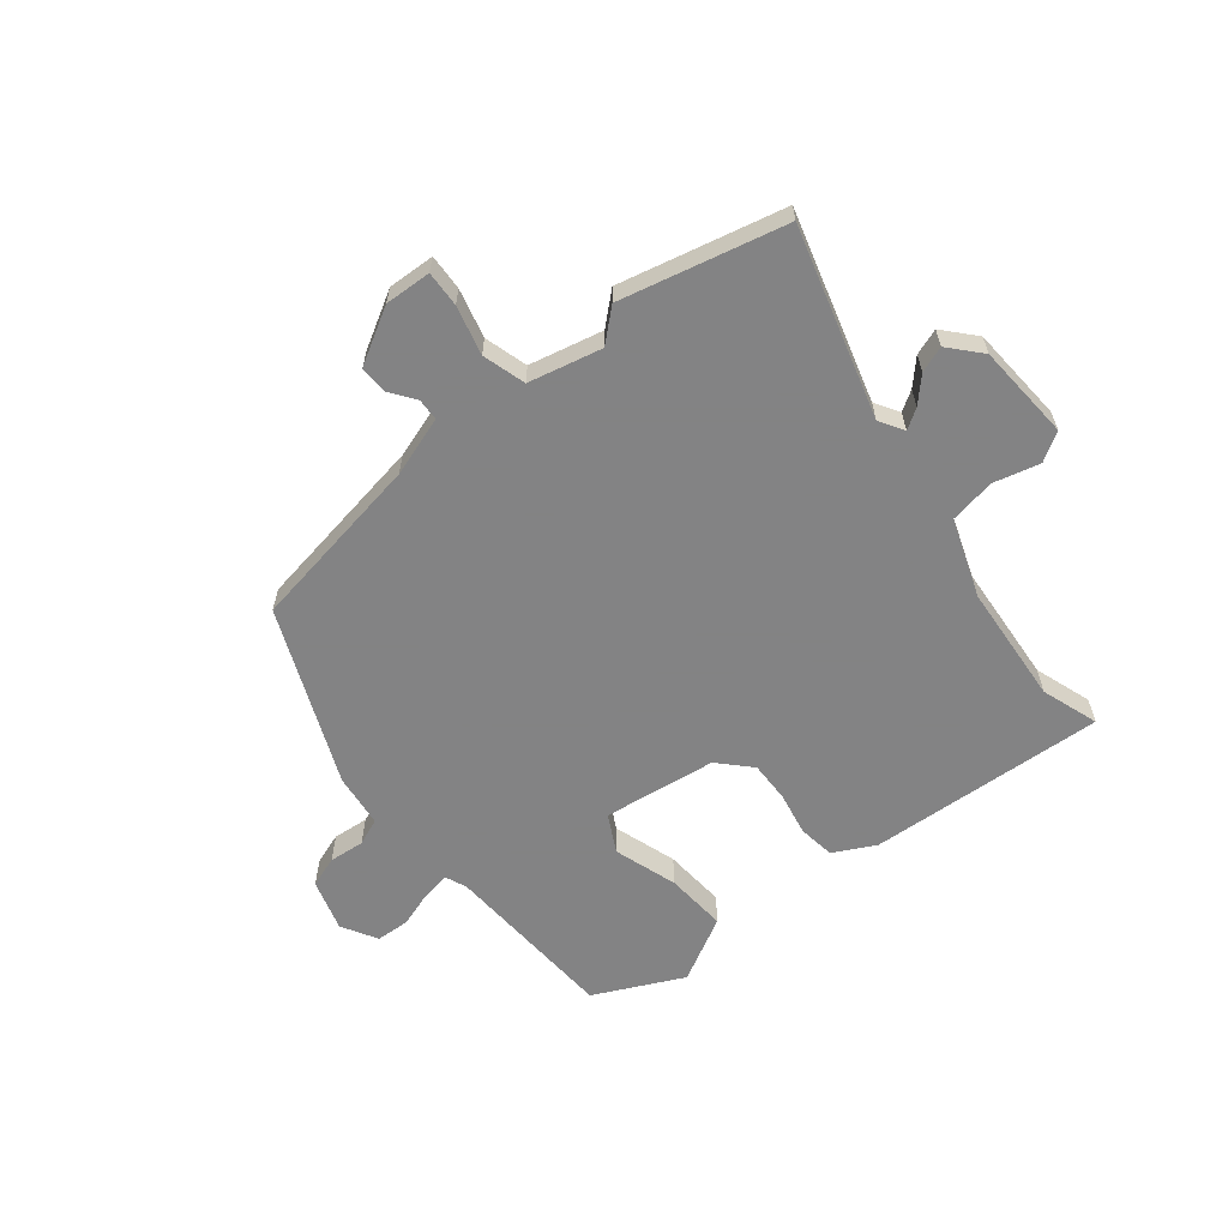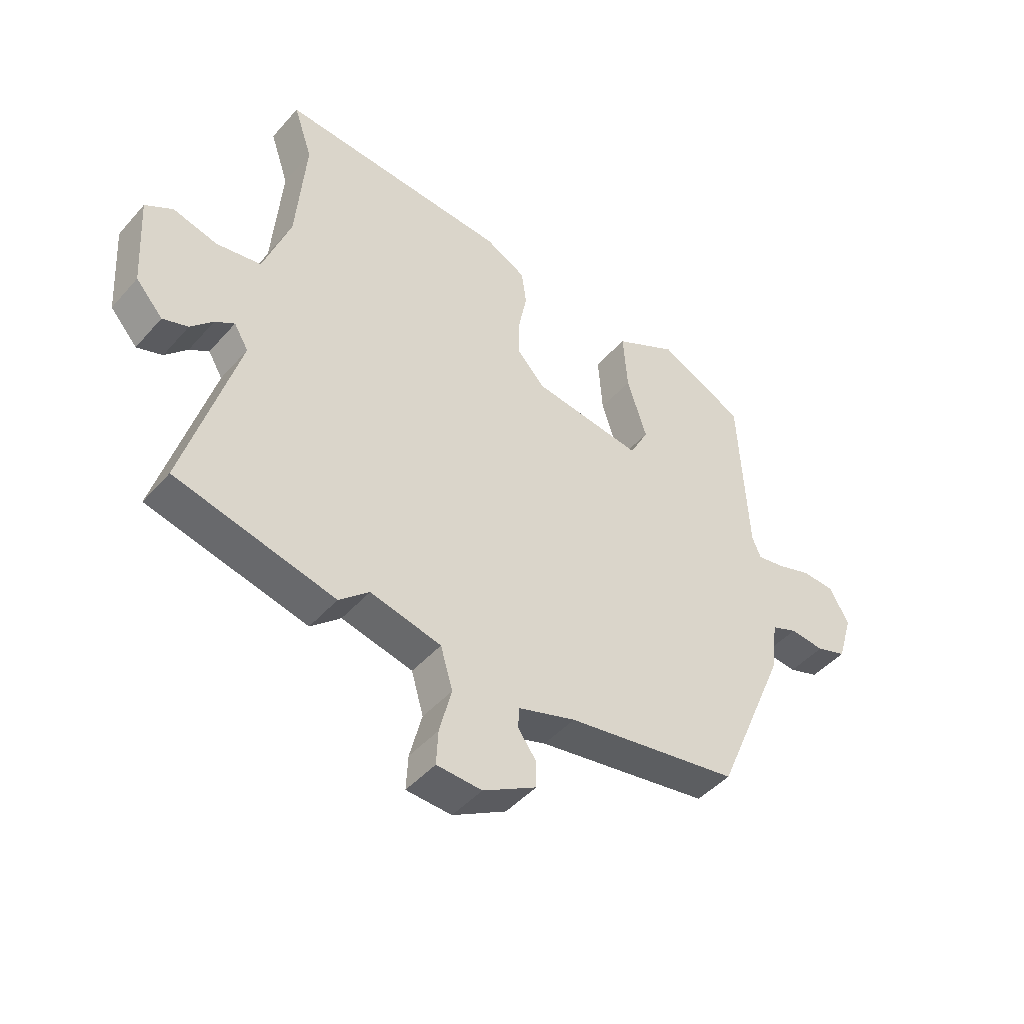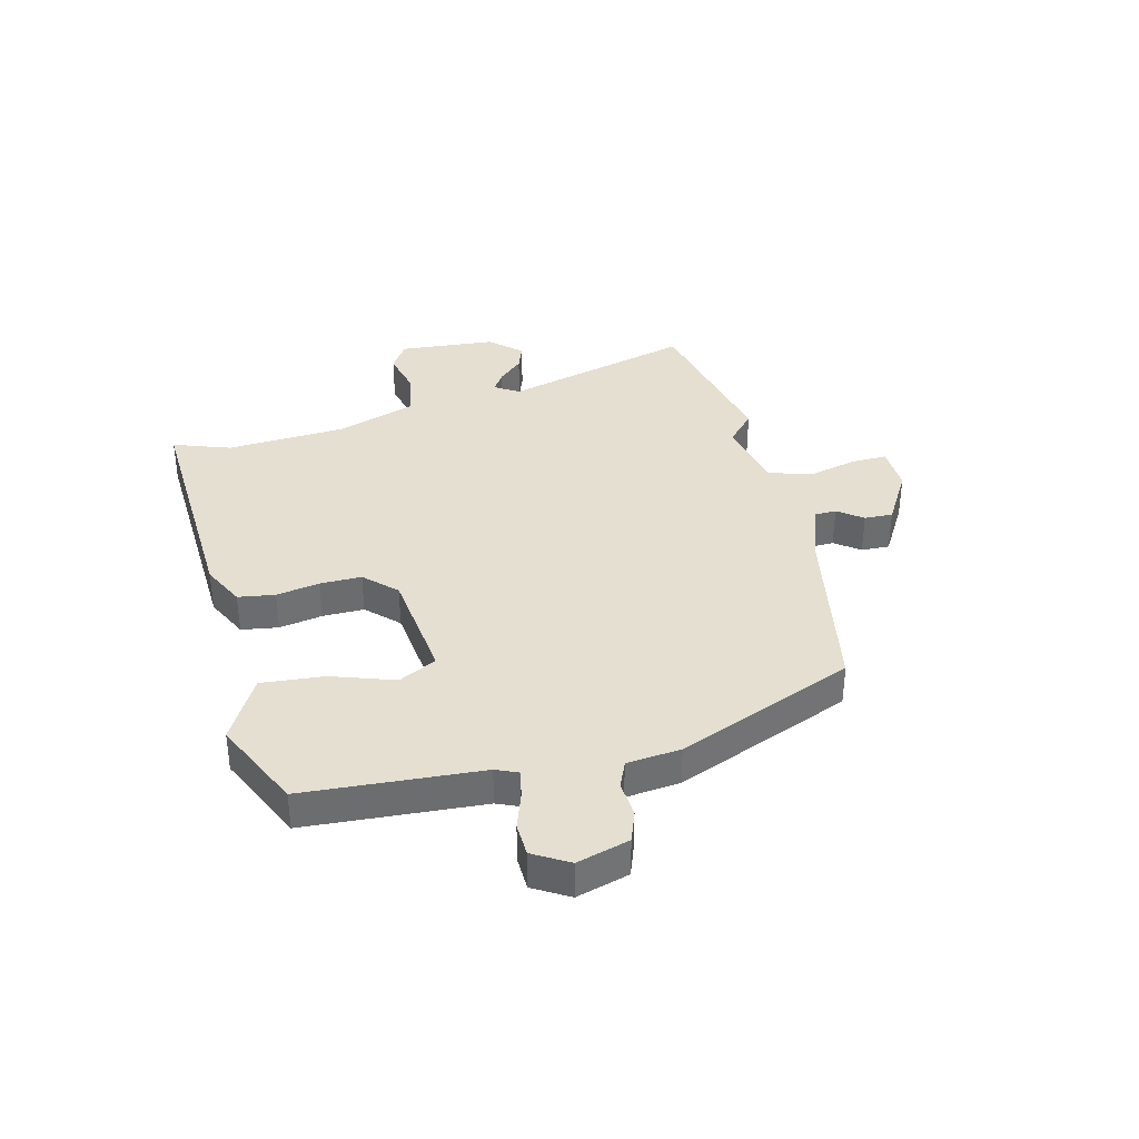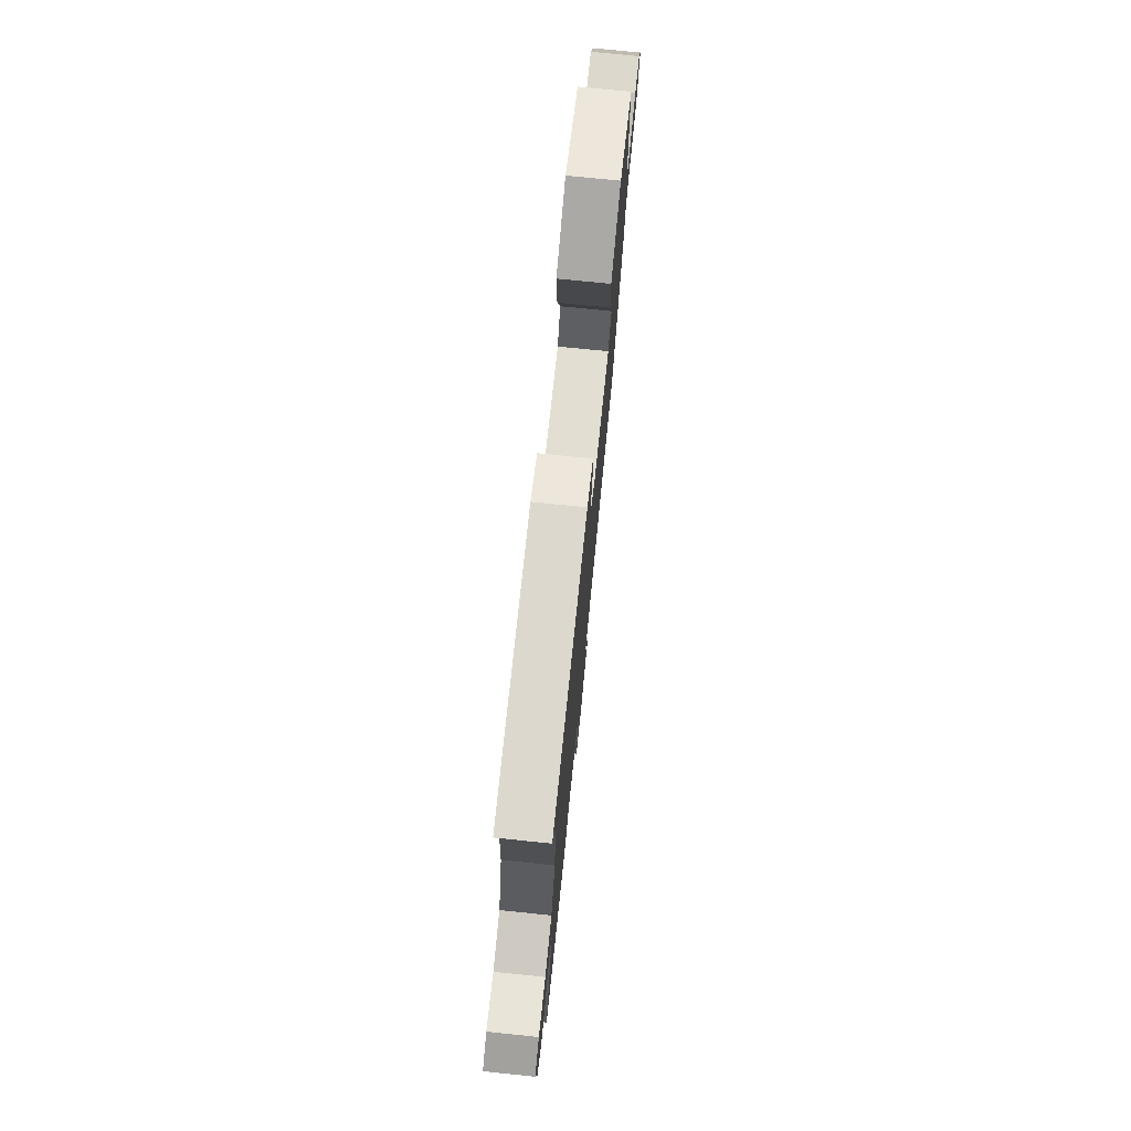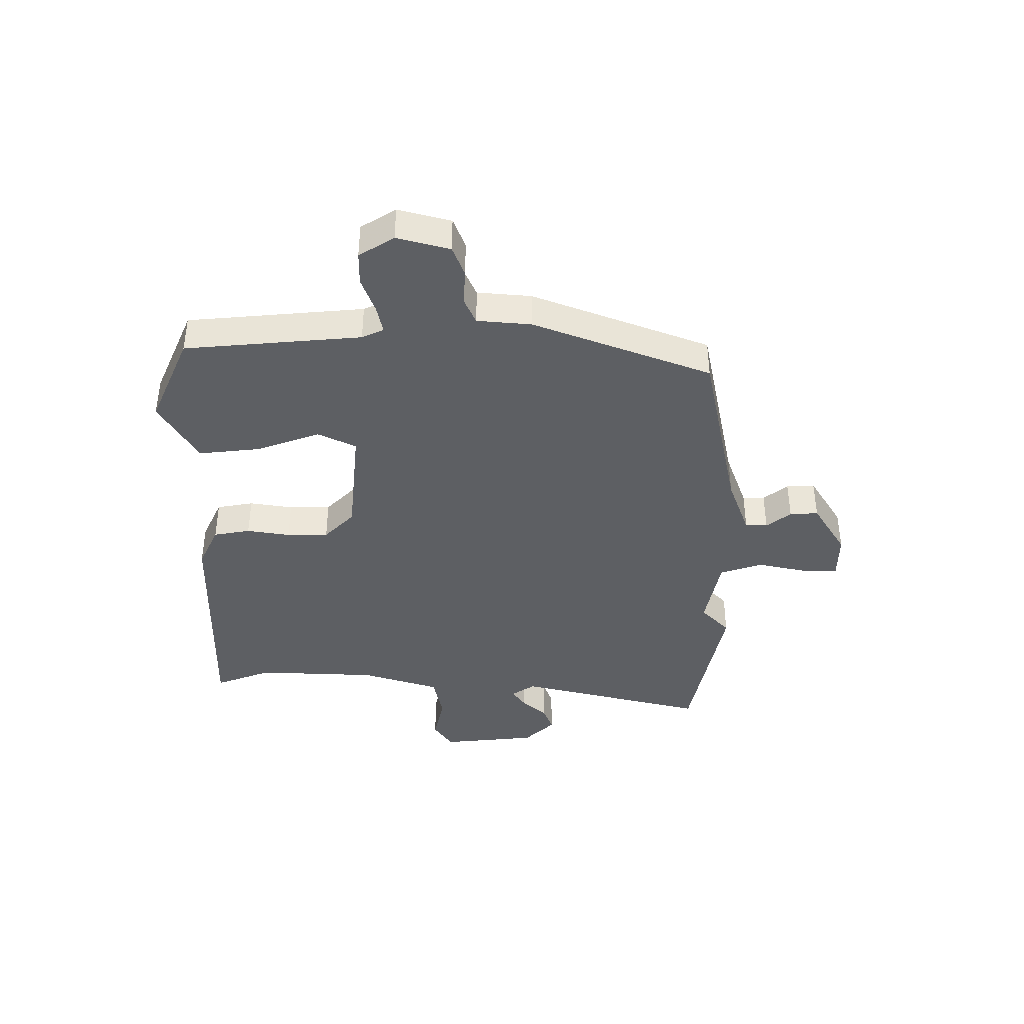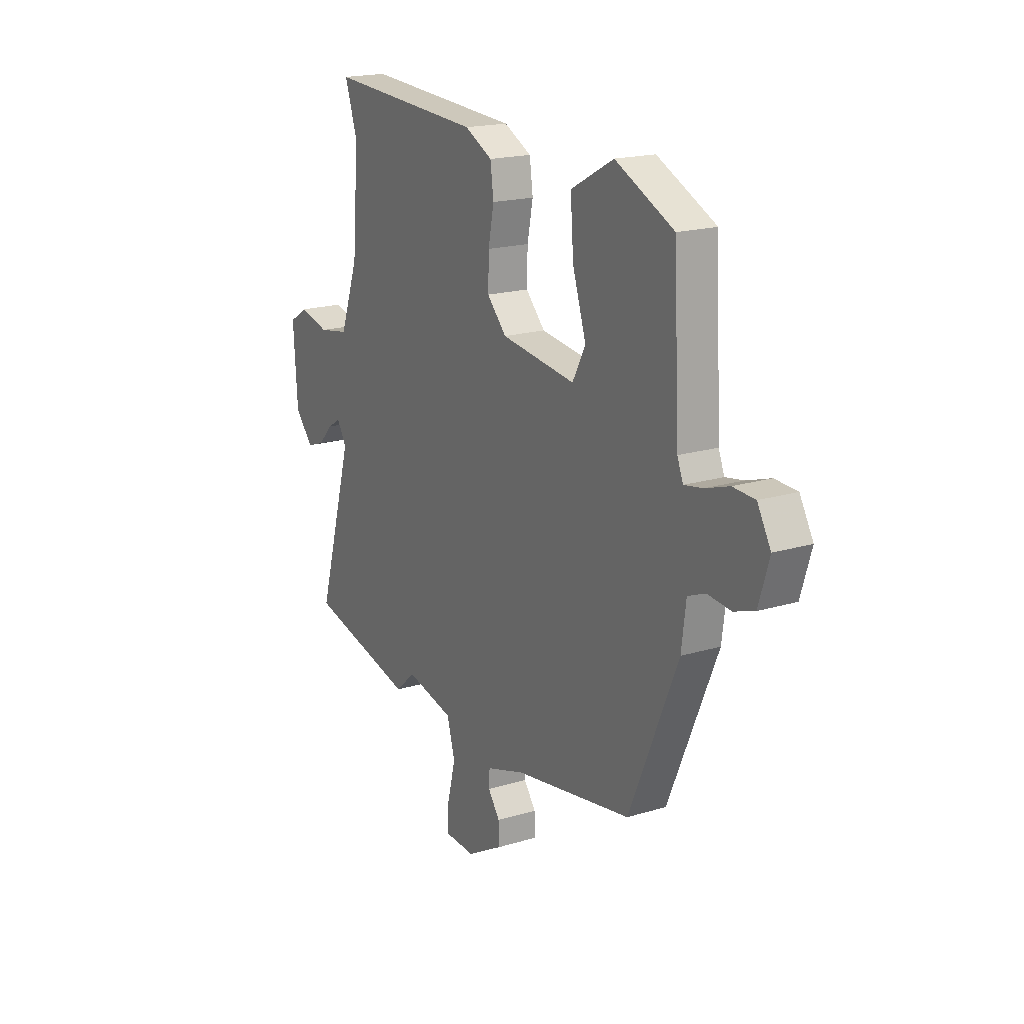
<metadata>
{"format":"obj","ext":"obj","renderer":"f3d","projection":"perspective","resolution":1024,"background":"white","views":[{"elev":-61.1,"azim":-141.0,"up":"+Y"},{"elev":-45.9,"azim":-38.6,"up":"+Z"},{"elev":36.6,"azim":76.9,"up":"+Y"},{"elev":75.7,"azim":-84.2,"up":"+Z"},{"elev":-40.2,"azim":92.1,"up":"+Y"},{"elev":18.6,"azim":59.8,"up":"+Z"}]}
</metadata>
<code>
v 0.49 0.07 0.444
v 0.506 0.07 0.132
v 0.522 0.07 0.093
v 0.572 0.07 0.102
v 0.636 0.07 0.123
v 0.695 0.07 0.12
v 0.731 0.07 0.057
v 0.703 0.07 -0.035
v 0.648 0.07 -0.054
v 0.585 0.07 -0.048
v 0.538 0.07 -0.067
v 0.526 0.07 -0.162
v 0.395 0.07 -0.471
v 0.079 0.07 -0.524
v -0.026 0.07 -0.558
v -0.028 0.07 -0.597
v 0.004 0.07 -0.641
v 0.005 0.07 -0.691
v -0.092 0.07 -0.746
v -0.174 0.07 -0.742
v -0.171 0.07 -0.679
v -0.149 0.07 -0.593
v -0.171 0.07 -0.517
v -0.3 0.07 -0.487
v -0.354 0.07 -0.535
v -0.643 0.07 -0.466
v -0.547 0.07 -0.133
v -0.573 0.07 -0.09
v -0.608 0.07 -0.112
v -0.648 0.07 -0.154
v -0.694 0.07 -0.17
v -0.743 0.07 -0.115
v -0.754 0.07 0.055
v -0.704 0.07 0.086
v -0.623 0.07 0.065
v -0.542 0.07 0.079
v -0.493 0.07 0.216
v -0.476 0.07 0.429
v -0.51 0.07 0.53
v -0.091 0.07 0.504
v -0.017 0.07 0.466
v -0.008 0.07 0.401
v -0.023 0.07 0.325
v -0.025 0.07 0.252
v 0.027 0.07 0.197
v 0.227 0.07 0.17
v 0.262 0.07 0.236
v 0.226 0.07 0.348
v 0.218 0.07 0.458
v 0.333 0.07 0.52
v 0.49 0 0.444
v 0.506 0 0.132
v 0.522 0 0.093
v 0.572 0 0.102
v 0.636 0 0.123
v 0.695 0 0.12
v 0.731 0 0.057
v 0.703 0 -0.035
v 0.648 0 -0.054
v 0.585 0 -0.048
v 0.538 0 -0.067
v 0.526 0 -0.162
v 0.395 0 -0.471
v 0.079 0 -0.524
v -0.026 0 -0.558
v -0.028 0 -0.597
v 0.004 0 -0.641
v 0.005 0 -0.691
v -0.092 0 -0.746
v -0.174 0 -0.742
v -0.171 0 -0.679
v -0.149 0 -0.593
v -0.171 0 -0.517
v -0.3 0 -0.487
v -0.354 0 -0.535
v -0.643 0 -0.466
v -0.547 0 -0.133
v -0.573 0 -0.09
v -0.608 0 -0.112
v -0.648 0 -0.154
v -0.694 0 -0.17
v -0.743 0 -0.115
v -0.754 0 0.055
v -0.704 0 0.086
v -0.623 0 0.065
v -0.542 0 0.079
v -0.493 0 0.216
v -0.476 0 0.429
v -0.51 0 0.53
v -0.091 0 0.504
v -0.017 0 0.466
v -0.008 0 0.401
v -0.023 0 0.325
v -0.025 0 0.252
v 0.027 0 0.197
v 0.227 0 0.17
v 0.262 0 0.236
v 0.226 0 0.348
v 0.218 0 0.458
v 0.333 0 0.52
f 50 1 2
f 49 50 2
f 48 49 2
f 47 48 2
f 46 47 2 3
f 45 46 3
f 41 42 43
f 40 41 43
f 39 40 43
f 38 39 43
f 37 38 43 44
f 36 37 44 45
f 33 34 35
f 32 33 35
f 31 32 35
f 30 31 35
f 29 30 35
f 28 29 35 36
f 36 45 3
f 28 36 3
f 27 28 3
f 24 25 26 27
f 20 21 22
f 19 20 22
f 18 19 22
f 17 18 22
f 16 17 22
f 15 16 22 23
f 14 15 23
f 24 27 3
f 23 24 3
f 14 23 3
f 13 14 3
f 12 13 3
f 11 12 3
f 8 9 10
f 7 8 10
f 6 7 10
f 5 6 10
f 4 5 10
f 3 4 10 11
f 52 51 100
f 52 100 99
f 52 99 98
f 52 98 97
f 53 52 97 96
f 53 96 95
f 93 92 91
f 93 91 90
f 93 90 89
f 93 89 88
f 94 93 88 87
f 95 94 87 86
f 85 84 83
f 85 83 82
f 85 82 81
f 85 81 80
f 85 80 79
f 86 85 79 78
f 53 95 86
f 53 86 78
f 53 78 77
f 77 76 75 74
f 72 71 70
f 72 70 69
f 72 69 68
f 72 68 67
f 72 67 66
f 73 72 66 65
f 73 65 64
f 53 77 74
f 53 74 73
f 53 73 64
f 53 64 63
f 53 63 62
f 53 62 61
f 60 59 58
f 60 58 57
f 60 57 56
f 60 56 55
f 60 55 54
f 61 60 54 53
f 1 51 52 2
f 2 52 53 3
f 3 53 54 4
f 4 54 55 5
f 5 55 56 6
f 6 56 57 7
f 7 57 58 8
f 8 58 59 9
f 9 59 60 10
f 10 60 61 11
f 11 61 62 12
f 12 62 63 13
f 13 63 64 14
f 14 64 65 15
f 15 65 66 16
f 16 66 67 17
f 17 67 68 18
f 18 68 69 19
f 19 69 70 20
f 20 70 71 21
f 21 71 72 22
f 22 72 73 23
f 23 73 74 24
f 24 74 75 25
f 25 75 76 26
f 26 76 77 27
f 27 77 78 28
f 28 78 79 29
f 29 79 80 30
f 30 80 81 31
f 31 81 82 32
f 32 82 83 33
f 33 83 84 34
f 34 84 85 35
f 35 85 86 36
f 36 86 87 37
f 37 87 88 38
f 38 88 89 39
f 39 89 90 40
f 40 90 91 41
f 41 91 92 42
f 42 92 93 43
f 43 93 94 44
f 44 94 95 45
f 45 95 96 46
f 46 96 97 47
f 47 97 98 48
f 48 98 99 49
f 49 99 100 50
f 50 100 51 1

</code>
